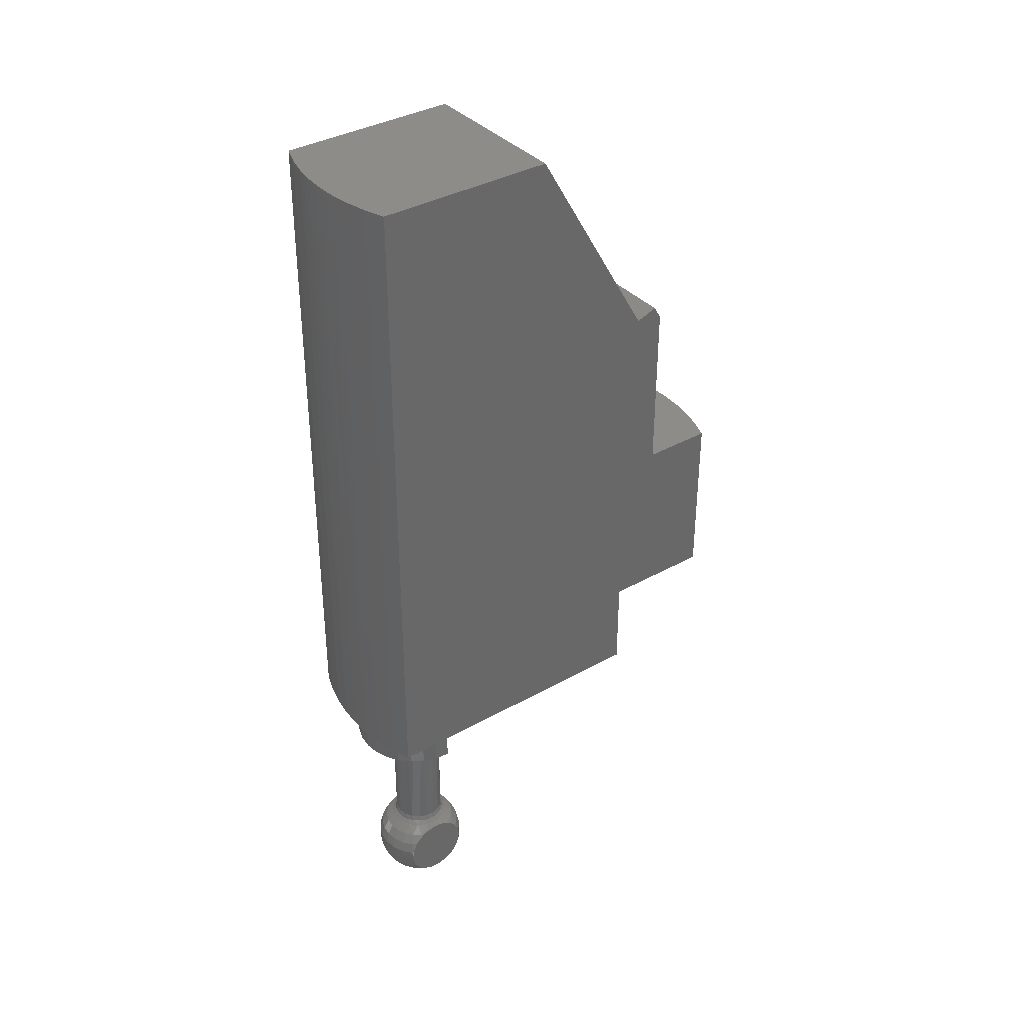
<metadata>
{"format":"stl","ext":"stl","renderer":"f3d","projection":"perspective","resolution":1024,"background":"white","views":[{"elev":36.4,"azim":-171.2,"up":"+Z"}]}
</metadata>
<code>
# stl→obj: 436 verts, 868 faces
v 2.689 2.689 103.6
v 2.566 2.785 103.6
v 2.669 2.669 103.7
v 2.505 2.786 103.7
v 2.809 2.04 103.7
v 2.854 2.09 103.6
v 2.845 2.245 103.7
v 2.873 2.245 103.6
v 2.952 2.245 103.5
v 2.922 2.04 103.5
v 2.566 2.875 103.5
v 2.745 2.745 103.5
v 2.796 1.944 103.6
v 2.705 1.817 103.6
v 2.833 1.852 103.5
v 2.705 1.859 103.7
v 2.585 1.717 103.6
v 2.694 1.698 103.5
v 2.443 1.649 103.6
v 2.516 1.592 103.5
v 2.545 1.725 103.7
v 2.29 1.619 103.6
v 2.314 1.541 103.5
v 2.349 1.654 103.7
v 2.141 1.654 103.7
v 2.134 1.627 103.6
v 1.984 1.674 103.6
v 2.107 1.552 103.5
v 1.851 1.756 103.6
v 1.912 1.621 103.5
v 1.945 1.725 103.7
v 1.785 1.859 103.7
v 1.742 1.869 103.6
v 1.665 2.005 103.6
v 1.615 1.924 103.5
v 1.623 2.156 103.6
v 1.547 2.134 103.5
v 1.681 2.04 103.7
v 1.621 2.312 103.6
v 1.657 2.465 103.6
v 1.547 2.356 103.5
v 1.729 2.603 103.6
v 1.615 2.566 103.5
v 1.834 2.72 103.6
v 1.745 2.745 103.5
v 1.679 2.443 103.7
v 1.776 2.619 103.7
v 1.964 2.807 103.6
v 1.924 2.875 103.5
v 1.926 2.753 103.7
v 2.112 2.83 103.7
v 2.112 2.859 103.6
v 2.267 2.873 103.6
v 2.134 2.944 103.5
v 2.422 2.848 103.6
v 2.356 2.944 103.5
v 2.312 2.841 103.7
v 1.745 1.745 103.5
v 1.645 2.245 103.7
v 1.926 1.737 107.5
v 2.112 1.66 107.5
v 2.312 1.649 107.5
v 2.505 1.704 107.5
v 2.669 1.821 106.7
v 2.765 1.945 106.7
v 2.669 1.821 107.5
v 1.645 2.245 107.5
v 1.679 2.047 107.5
v 1.776 1.871 107.5
v 2.845 2.245 106.7
v 2.825 2.09 106.7
v 1.821 2.669 106.7
v 1.985 2.786 106.7
v 2.811 2.443 106.7
v 2.765 2.545 103.7
v 2.714 2.619 106.7
v 2.379 2.83 106.7
v 2.564 2.753 106.7
v 2.178 2.841 106.7
v 1.821 2.669 107.5
v 1.725 2.545 107.5
v 2.825 2.4 103.7
v 1.666 2.4 107.5
v 3.105 2.015 103.3
v 3.135 2.245 103.3
v 1.8 1.474 103.3
v 2.976 1.844 103.4
v 3.117 1.985 103.3
v 3.184 2.052 103.2
v 2.817 1.685 103.4
v 3.079 1.947 102
v 2.95 1.819 101.9
v 2.882 1.877 101.8
v 2.764 1.633 101.9
v 2.766 1.725 101.8
v 2.857 1.726 101.9
v 2.658 1.526 103.4
v 2.629 1.497 101.9
v 2.613 1.608 101.8
v 2.245 1.355 103.3
v 2.475 1.385 103.3
v 2.461 1.329 103.2
v 2.528 1.397 103.3
v 2.423 1.291 102.1
v 2.481 1.364 102
v 2.488 1.357 102
v 2.015 1.385 103.3
v 3.319 2.188 102.9
v 3.334 2.245 102.8
v 3.265 2.245 103.1
v 2.436 1.534 101.8
v 2.245 1.211 102.3
v 2.367 1.235 102.2
v 2.296 1.165 102.4
v 2.245 1.151 102.5
v 2.277 1.146 102.6
v 3.345 2.213 102.7
v 3.334 2.202 102.5
v 3.339 2.245 102.5
v 2.245 2.245 101.5
v 2.433 2.433 101.6
v 2.476 2.378 101.6
v 2.502 2.314 101.6
v 2.511 2.245 101.6
v 2.502 2.176 101.6
v 2.476 2.112 101.6
v 2.433 2.057 101.6
v 2.378 2.015 101.6
v 2.314 1.988 101.6
v 2.245 1.979 101.6
v 2.176 1.988 101.6
v 2.112 2.015 101.6
v 2.057 2.057 101.6
v 2.245 1.729 101.7
v 2.379 1.746 101.7
v 2.245 1.509 101.8
v 2.245 1.333 102
v 1.88 1.88 101.7
v 1.987 1.798 101.7
v 1.725 1.725 101.8
v 1.877 1.608 101.8
v 1.6 1.6 102
v 1.789 1.455 102
v 1.514 1.514 102.3
v 1.728 1.35 102.3
v 1.472 1.472 102.5
v 1.698 1.298 102.5
v 1.475 1.475 102.8
v 1.7 1.302 102.8
v 1.524 1.524 103.1
v 1.735 1.362 103.1
v 1.616 1.616 103.3
v 2.692 2.503 101.7
v 2.61 2.61 101.7
v 2.882 2.613 101.8
v 2.766 2.766 101.8
v 3.035 2.701 102
v 2.89 2.89 102
v 3.14 2.762 102.3
v 2.976 2.976 102.3
v 3.192 2.792 102.5
v 3.019 3.019 102.5
v 3.188 2.79 102.8
v 3.015 3.015 102.8
v 3.128 2.755 103.1
v 2.966 2.966 103.1
v 3.016 2.69 103.3
v 2.874 2.874 103.3
v 2.857 2.599 103.5
v 2.744 2.379 101.7
v 2.956 2.436 101.8
v 3.126 2.481 102
v 3.243 2.513 102.3
v 3.302 2.528 102.5
v 3.297 2.527 102.8
v 3.23 2.509 103.1
v 3.105 2.475 103.3
v 2.928 2.428 103.5
v 2.761 2.245 101.7
v 2.981 2.245 101.8
v 3.157 2.245 102
v 3.279 2.245 102.3
v 2.744 2.111 101.7
v 2.956 2.055 101.8
v 3.126 2.009 102
v 3.148 2.016 102.1
v 3.21 2.079 102.1
v 3.302 2.17 102.4
v 3.242 2.111 103.1
v 2.692 1.987 101.7
v 2.61 1.88 101.7
v 2.503 1.798 101.7
v 2.245 1.156 102.8
v 2.286 1.155 102.8
v 2.245 1.225 103.1
v 2.313 1.182 102.9
v 2.4 1.269 103.1
v 2.111 1.746 101.7
v 2.055 1.534 101.8
v 2.009 1.364 102
v 1.978 1.247 102.3
v 1.962 1.188 102.5
v 1.963 1.193 102.8
v 1.981 1.26 103.1
v 1.474 1.8 103.3
v 2.69 3.016 103.3
v 2.475 3.105 103.3
v 2.245 3.135 103.3
v 2.009 3.126 102
v 1.947 3.079 102
v 2.016 3.148 102.1
v 2.052 3.184 103.2
v 1.985 3.117 103.3
v 2.015 3.105 103.3
v 1.877 2.882 101.8
v 1.819 2.95 101.9
v 1.685 2.817 103.4
v 1.844 2.976 103.4
v 1.633 2.764 101.9
v 1.726 2.857 101.9
v 1.725 2.766 101.8
v 1.497 2.629 101.9
v 1.608 2.613 101.8
v 1.526 2.658 103.4
v 1.329 2.461 103.2
v 1.385 2.475 103.3
v 1.397 2.528 103.3
v 1.355 2.245 103.3
v 1.385 2.015 103.3
v 2.055 2.956 101.8
v 1.357 2.488 102
v 1.364 2.481 102
v 1.534 2.436 101.8
v 1.225 2.245 103.1
v 1.269 2.4 103.1
v 1.182 2.313 102.9
v 1.211 2.245 102.3
v 1.151 2.245 102.5
v 1.165 2.296 102.4
v 2.213 3.345 102.7
v 2.188 3.319 102.9
v 2.245 3.334 102.8
v 2.245 3.339 102.5
v 2.202 3.334 102.5
v 2.015 2.112 101.6
v 1.988 2.176 101.6
v 1.979 2.245 101.6
v 1.988 2.314 101.6
v 2.015 2.378 101.6
v 2.057 2.433 101.6
v 2.112 2.476 101.6
v 2.176 2.502 101.6
v 2.245 2.511 101.6
v 2.314 2.502 101.6
v 2.378 2.476 101.6
v 2.245 3.265 103.1
v 2.111 3.242 103.1
v 1.746 2.379 101.7
v 1.729 2.245 101.7
v 1.509 2.245 101.8
v 1.333 2.245 102
v 1.291 2.423 102.1
v 1.798 1.987 101.7
v 1.608 1.877 101.8
v 1.455 1.789 102
v 1.35 1.728 102.3
v 1.298 1.698 102.5
v 1.302 1.7 102.8
v 1.362 1.735 103.1
v 2.503 2.692 101.7
v 2.613 2.882 101.8
v 2.701 3.035 102
v 2.762 3.14 102.3
v 2.792 3.192 102.5
v 2.79 3.188 102.8
v 2.755 3.128 103.1
v 2.379 2.744 101.7
v 2.436 2.956 101.8
v 2.481 3.126 102
v 2.513 3.243 102.3
v 2.528 3.302 102.5
v 2.527 3.297 102.8
v 2.509 3.23 103.1
v 2.245 2.761 101.7
v 2.245 2.981 101.8
v 2.245 3.157 102
v 2.245 3.279 102.3
v 2.17 3.302 102.4
v 2.079 3.21 102.1
v 2.111 2.744 101.7
v 1.987 2.692 101.7
v 1.88 2.61 101.7
v 1.798 2.503 101.7
v 1.156 2.245 102.8
v 1.155 2.286 102.8
v 1.146 2.277 102.6
v 1.235 2.367 102.2
v 1.746 2.111 101.7
v 1.534 2.055 101.8
v 1.364 2.009 102
v 1.247 1.978 102.3
v 1.188 1.962 102.5
v 1.193 1.963 102.8
v 1.26 1.981 103.1
v 2.861 2.368 103.6
v 2.767 2.594 103.6
v 2.825 2.485 103.6
v 1.64 2.083 107.5
v 1.618 2.245 107.5
v 1.545 2.245 107.6
v 1.569 2.064 107.6
v 1.445 2.245 107.7
v 1.48 2.013 107.7
v 2.622 1.54 107.7
v 2.595 1.639 107.6
v 2.811 1.679 107.7
v 2.727 1.763 107.6
v 2.676 1.814 107.5
v 2.558 1.702 107.5
v 2.407 1.64 107.5
v 2.245 1.618 107.5
v 2.401 1.46 107.7
v 2.426 1.569 107.6
v 2.083 1.64 107.5
v 2.167 1.449 107.7
v 2.245 1.545 107.6
v 1.939 1.506 107.7
v 2.064 1.569 107.6
v 1.932 1.702 107.5
v 1.802 1.802 107.5
v 1.738 1.627 107.7
v 1.895 1.639 107.6
v 1.702 1.932 107.5
v 1.58 1.801 107.7
v 1.75 1.75 107.6
v 1.639 1.895 107.6
v 1.794 2.696 107.6
v 1.639 2.595 107.6
v 1.723 2.767 107.6
v 1.552 2.645 107.7
v 1.679 2.811 107.7
v 1.702 2.558 107.5
v 1.569 2.426 107.6
v 1.472 2.452 107.7
v 1.64 2.407 107.5
v 3.306 1.184 107.7
v 3.306 1.184 106.7
v 1.184 3.306 107.7
v -0.1414 -2.828 107.7
v -2.828 -0.1414 107.7
v 4.621 1.934 107.7
v 3.515 1.447 107.7
v 3.661 1.75 107.7
v 4.412 2.374 107.7
v 1.934 4.621 107.7
v 2.374 4.412 107.7
v 1.75 3.661 107.7
v 1.447 3.515 107.7
v 2.077 3.736 107.7
v 2.791 4.16 107.7
v 2.413 3.736 107.7
v 2.74 3.661 107.7
v 3.182 3.87 107.7
v 3.043 3.515 107.7
v 3.306 3.306 107.7
v 3.543 3.543 107.7
v 3.515 3.043 107.7
v 3.87 3.182 107.7
v 3.661 2.74 107.7
v 4.16 2.791 107.7
v 3.736 2.413 107.7
v 3.736 2.077 107.7
v 1.184 3.306 106.7
v 1.447 3.515 106.7
v 3.043 3.515 106.7
v 3.306 3.306 106.7
v 3.515 3.043 106.7
v 3.515 1.447 106.7
v 3.661 1.75 106.7
v 3.736 2.077 106.7
v 3.736 2.413 106.7
v 3.661 2.74 106.7
v 2.74 3.661 106.7
v 1.75 3.661 106.7
v 2.413 3.736 106.7
v 2.077 3.736 106.7
v 1.697 -0.9899 122.9
v 4.621 1.934 122.9
v 4.407 2.384 122.9
v 4.148 2.809 122.9
v 4.012 3.001 122.9
v 3.865 3.187 122.9
v 3.709 3.368 122.9
v 3.543 3.543 122.9
v 3.368 3.709 122.9
v 3.187 3.865 122.9
v 3.001 4.012 122.9
v 2.809 4.148 122.9
v 2.384 4.407 122.9
v 1.934 4.621 122.9
v -0.9899 1.697 122.9
v -0.3043 -2.991 117.9
v -0.7778 -3.465 113.8
v -0.7778 -3.465 117.8
v -0.6552 -3.342 118.1
v -1.934 -4.621 113.8
v -1.934 -4.621 109.8
v -0.1414 -2.828 109.8
v -3.465 -0.7778 113.8
v -2.991 -0.3043 117.9
v -3.465 -0.7778 117.8
v -3.342 -0.6552 118.1
v -2.828 -0.1414 109.8
v -4.621 -1.934 109.8
v -4.621 -1.934 113.8
v 3.001 4.012 122.8
v 3.188 3.865 122.8
v 3.369 3.708 122.7
v 3.543 3.543 122.7
v 4.012 3.001 122.8
v 3.865 3.188 122.8
v 3.708 3.369 122.7
v -4.412 -2.374 113.8
v -4.16 -2.791 113.8
v -3.87 -3.182 113.8
v -3.543 -3.543 113.8
v -3.182 -3.87 113.8
v -2.791 -4.16 113.8
v -2.374 -4.412 113.8
v -2.374 -4.412 109.8
v -2.791 -4.16 109.8
v -3.182 -3.87 109.8
v -3.543 -3.543 109.8
v -3.87 -3.182 109.8
v -4.16 -2.791 109.8
v -4.412 -2.374 109.8
f 1 2 3
f 2 4 3
f 5 6 7
f 6 8 7
f 8 6 9
f 6 10 9
f 11 2 12
f 2 1 12
f 6 13 10
f 13 14 15
f 10 13 15
f 5 16 13
f 6 5 13
f 14 17 18
f 15 14 18
f 17 19 20
f 18 17 20
f 16 21 17
f 16 17 14
f 13 16 14
f 19 22 23
f 20 19 23
f 21 24 19
f 17 21 19
f 24 25 22
f 19 24 22
f 26 27 28
f 23 26 28
f 22 26 23
f 27 29 30
f 28 27 30
f 25 31 27
f 25 27 26
f 22 25 26
f 31 32 29
f 27 31 29
f 33 34 35
f 34 36 37
f 35 34 37
f 32 38 34
f 32 34 33
f 29 32 33
f 34 38 36
f 39 40 41
f 37 39 41
f 36 39 37
f 40 42 43
f 41 40 43
f 42 44 45
f 43 42 45
f 46 47 42
f 46 42 40
f 39 46 40
f 44 48 49
f 45 44 49
f 47 50 44
f 42 47 44
f 50 51 48
f 44 50 48
f 52 53 54
f 49 52 54
f 48 52 49
f 53 55 56
f 54 53 56
f 51 57 53
f 51 53 52
f 48 51 52
f 55 2 11
f 56 55 11
f 57 4 55
f 53 57 55
f 55 4 2
f 58 30 29
f 58 29 33
f 58 33 35
f 59 46 39
f 59 39 36
f 59 36 38
f 32 31 60
f 61 60 31
f 31 25 61
f 62 61 25
f 25 24 62
f 63 62 24
f 64 16 65
f 16 5 65
f 21 16 64
f 21 64 66
f 21 66 63
f 21 63 24
f 67 59 68
f 68 59 38
f 68 38 69
f 69 38 32
f 69 32 60
f 7 70 5
f 5 70 71
f 5 71 65
f 72 50 47
f 72 73 50
f 74 75 76
f 77 78 4
f 4 57 77
f 79 77 57
f 57 51 79
f 73 79 51
f 51 50 73
f 3 4 78
f 3 78 76
f 3 76 75
f 80 72 81
f 81 72 47
f 81 47 46
f 70 7 74
f 74 7 82
f 74 82 75
f 59 67 46
f 46 67 83
f 46 83 81
f 9 84 85
f 9 10 84
f 58 86 30
f 10 87 84
f 84 88 89
f 84 89 85
f 15 90 87
f 15 87 10
f 91 92 93
f 90 15 18
f 94 95 96
f 18 20 97
f 97 90 18
f 98 99 94
f 23 100 101
f 23 101 20
f 101 97 20
f 102 103 101
f 104 105 106
f 28 100 23
f 30 107 28
f 108 109 110
f 84 87 88
f 92 96 95
f 111 98 105
f 106 105 98
f 97 101 103
f 112 113 114
f 112 114 115
f 116 115 114
f 117 118 119
f 117 119 109
f 117 109 108
f 120 121 122
f 120 122 123
f 120 123 124
f 120 124 125
f 120 125 126
f 120 126 127
f 120 127 128
f 120 128 129
f 120 129 130
f 120 130 131
f 120 131 132
f 120 132 133
f 130 129 134
f 134 129 135
f 134 135 136
f 136 135 111
f 136 111 137
f 137 111 105
f 137 105 112
f 112 105 104
f 112 104 113
f 133 132 138
f 138 132 139
f 138 139 140
f 140 139 141
f 140 141 142
f 142 141 143
f 142 143 144
f 144 143 145
f 144 145 146
f 146 145 147
f 146 147 148
f 148 147 149
f 148 149 150
f 150 149 151
f 150 151 152
f 152 151 86
f 152 86 58
f 122 121 153
f 153 121 154
f 153 154 155
f 155 154 156
f 155 156 157
f 157 156 158
f 157 158 159
f 159 158 160
f 159 160 161
f 161 160 162
f 161 162 163
f 163 162 164
f 163 164 165
f 165 164 166
f 165 166 167
f 167 166 168
f 167 168 169
f 169 168 12
f 123 122 170
f 170 122 153
f 170 153 171
f 171 153 155
f 171 155 172
f 172 155 157
f 172 157 173
f 173 157 159
f 173 159 174
f 174 159 161
f 174 161 175
f 175 161 163
f 175 163 176
f 176 163 165
f 176 165 177
f 177 165 167
f 177 167 178
f 178 167 169
f 124 123 179
f 179 123 170
f 179 170 180
f 180 170 171
f 180 171 181
f 181 171 172
f 181 172 182
f 182 172 173
f 182 173 119
f 119 173 174
f 119 174 109
f 109 174 175
f 109 175 110
f 110 175 176
f 110 176 85
f 85 176 177
f 85 177 9
f 9 177 178
f 125 124 183
f 183 124 179
f 183 179 184
f 184 179 180
f 184 180 185
f 185 180 181
f 185 181 186
f 186 181 187
f 187 181 182
f 187 182 188
f 119 118 182
f 182 118 188
f 85 89 110
f 110 89 189
f 110 189 108
f 126 125 190
f 190 125 183
f 190 183 93
f 93 183 184
f 93 184 91
f 91 184 185
f 91 185 186
f 127 126 191
f 191 126 190
f 191 190 95
f 95 190 93
f 95 93 92
f 128 127 192
f 192 127 191
f 192 191 99
f 99 191 95
f 99 95 94
f 129 128 135
f 135 128 192
f 135 192 111
f 111 192 99
f 111 99 98
f 115 116 193
f 193 116 194
f 193 194 195
f 195 194 196
f 195 196 197
f 195 197 100
f 100 197 102
f 100 102 101
f 131 130 198
f 198 130 134
f 198 134 199
f 199 134 136
f 199 136 200
f 200 136 137
f 200 137 201
f 201 137 112
f 201 112 202
f 202 112 115
f 202 115 203
f 203 115 193
f 203 193 204
f 204 193 195
f 204 195 107
f 107 195 100
f 107 100 28
f 132 131 139
f 139 131 198
f 139 198 141
f 141 198 199
f 141 199 143
f 143 199 200
f 143 200 145
f 145 200 201
f 145 201 147
f 147 201 202
f 147 202 149
f 149 202 203
f 149 203 151
f 151 203 204
f 151 204 86
f 86 204 107
f 86 107 30
f 58 35 205
f 12 206 11
f 207 56 11
f 208 54 56
f 209 210 211
f 212 213 214
f 214 49 54
f 214 54 208
f 215 216 210
f 217 45 49
f 49 218 217
f 218 49 214
f 219 220 221
f 222 219 223
f 224 43 45
f 224 45 217
f 225 226 227
f 226 41 43
f 226 43 224
f 228 37 41
f 228 41 226
f 229 35 37
f 214 213 218
f 209 230 210
f 215 220 216
f 224 227 226
f 231 222 232
f 232 222 233
f 234 235 236
f 237 238 239
f 240 241 242
f 240 242 243
f 240 243 244
f 120 133 245
f 120 245 246
f 120 246 247
f 120 247 248
f 120 248 249
f 120 249 250
f 120 250 251
f 120 251 252
f 120 252 253
f 120 253 254
f 120 254 255
f 120 255 121
f 256 242 241
f 256 241 257
f 256 257 212
f 256 212 214
f 256 214 208
f 248 247 258
f 258 247 259
f 258 259 233
f 233 259 260
f 233 260 232
f 232 260 261
f 232 261 231
f 231 261 262
f 245 133 263
f 263 133 138
f 263 138 264
f 264 138 140
f 264 140 265
f 265 140 142
f 265 142 266
f 266 142 144
f 266 144 267
f 267 144 146
f 267 146 268
f 268 146 148
f 268 148 269
f 269 148 150
f 269 150 205
f 205 150 152
f 205 152 58
f 121 255 154
f 154 255 270
f 154 270 156
f 156 270 271
f 156 271 158
f 158 271 272
f 158 272 160
f 160 272 273
f 160 273 162
f 162 273 274
f 162 274 164
f 164 274 275
f 164 275 166
f 166 275 276
f 166 276 168
f 168 276 206
f 168 206 12
f 255 254 270
f 270 254 277
f 270 277 271
f 271 277 278
f 271 278 272
f 272 278 279
f 272 279 273
f 273 279 280
f 273 280 274
f 274 280 281
f 274 281 275
f 275 281 282
f 275 282 276
f 276 282 283
f 276 283 206
f 206 283 207
f 206 207 11
f 254 253 277
f 277 253 284
f 277 284 278
f 278 284 285
f 278 285 279
f 279 285 286
f 279 286 280
f 280 286 287
f 280 287 281
f 281 287 243
f 281 243 282
f 282 243 242
f 282 242 283
f 283 242 256
f 283 256 207
f 207 256 208
f 207 208 56
f 244 243 288
f 288 243 287
f 288 287 289
f 289 287 211
f 211 287 286
f 211 286 209
f 209 286 230
f 230 286 285
f 230 285 290
f 290 285 284
f 290 284 252
f 252 284 253
f 252 251 290
f 290 251 291
f 290 291 230
f 230 291 215
f 230 215 210
f 251 250 291
f 291 250 292
f 291 292 215
f 215 292 221
f 215 221 220
f 250 249 292
f 292 249 293
f 292 293 221
f 221 293 223
f 221 223 219
f 249 248 293
f 293 248 258
f 293 258 223
f 223 258 233
f 223 233 222
f 235 234 225
f 225 234 228
f 225 228 226
f 234 236 294
f 294 236 295
f 294 295 238
f 238 295 296
f 238 296 239
f 262 261 297
f 297 261 237
f 297 237 239
f 247 246 259
f 259 246 298
f 259 298 260
f 260 298 299
f 260 299 261
f 261 299 300
f 261 300 237
f 237 300 301
f 237 301 238
f 238 301 302
f 238 302 294
f 294 302 303
f 294 303 234
f 234 303 304
f 234 304 228
f 228 304 229
f 228 229 37
f 246 245 298
f 298 245 263
f 298 263 299
f 299 263 264
f 299 264 300
f 300 264 265
f 300 265 301
f 301 265 266
f 301 266 302
f 302 266 267
f 302 267 303
f 303 267 268
f 303 268 304
f 304 268 269
f 304 269 229
f 229 269 205
f 229 205 35
f 8 305 7
f 305 82 7
f 75 306 3
f 306 1 3
f 1 306 12
f 306 169 12
f 178 305 9
f 305 8 9
f 305 307 82
f 307 306 75
f 82 307 75
f 178 169 307
f 305 178 307
f 307 169 306
f 68 308 67
f 308 309 67
f 310 311 312
f 311 313 312
f 314 315 316
f 315 317 316
f 318 319 66
f 319 63 66
f 319 320 63
f 320 321 62
f 63 320 62
f 314 322 323
f 315 314 323
f 321 324 61
f 62 321 61
f 322 325 326
f 323 322 326
f 325 327 328
f 326 325 328
f 329 330 60
f 61 329 60
f 324 329 61
f 327 331 332
f 328 327 332
f 330 333 69
f 60 330 69
f 331 334 335
f 332 331 335
f 333 308 68
f 69 333 68
f 334 313 336
f 335 334 336
f 336 313 311
f 319 318 317
f 337 338 339
f 339 338 340
f 339 340 341
f 338 337 342
f 342 337 80
f 342 80 81
f 317 315 319
f 319 315 323
f 319 323 320
f 320 323 326
f 320 326 321
f 321 326 328
f 321 328 324
f 324 328 332
f 324 332 329
f 329 332 335
f 329 335 330
f 330 335 336
f 330 336 333
f 333 336 311
f 333 311 308
f 308 311 310
f 308 310 309
f 343 312 344
f 312 343 310
f 310 343 345
f 310 345 309
f 309 345 83
f 309 83 67
f 338 344 340
f 344 338 343
f 343 338 342
f 343 342 345
f 345 342 81
f 345 81 83
f 64 318 66
f 346 316 347
f 347 316 64
f 316 317 64
f 64 317 318
f 348 341 340
f 348 340 344
f 348 344 349
f 348 349 350
f 351 349 346
f 351 346 352
f 351 352 353
f 351 353 354
f 355 356 357
f 355 357 358
f 355 358 348
f 355 348 350
f 349 344 312
f 349 312 313
f 349 313 334
f 349 334 331
f 349 331 327
f 349 327 325
f 349 325 322
f 349 322 314
f 349 314 316
f 349 316 346
f 357 356 359
f 359 356 360
f 359 360 361
f 361 360 362
f 362 360 363
f 362 363 364
f 364 363 365
f 365 363 366
f 365 366 367
f 367 366 368
f 367 368 369
f 369 368 370
f 369 370 371
f 371 370 372
f 372 370 354
f 372 354 353
f 341 348 373
f 341 373 72
f 341 72 80
f 341 80 337
f 341 337 339
f 373 374 375
f 373 375 376
f 373 376 377
f 373 377 79
f 373 79 73
f 373 73 72
f 378 347 379
f 379 347 64
f 379 64 380
f 380 64 65
f 380 65 71
f 380 71 381
f 381 71 70
f 381 70 74
f 381 74 382
f 382 74 76
f 382 76 78
f 382 78 377
f 377 78 77
f 377 77 79
f 375 374 383
f 383 374 384
f 383 384 385
f 385 384 386
f 346 347 352
f 352 347 378
f 352 378 353
f 353 378 379
f 353 379 372
f 372 379 380
f 372 380 371
f 371 380 381
f 371 381 369
f 369 381 382
f 369 382 367
f 367 382 377
f 367 377 365
f 365 377 376
f 365 376 364
f 364 376 375
f 364 375 362
f 362 375 383
f 362 383 361
f 361 383 385
f 361 385 359
f 359 385 386
f 359 386 357
f 357 386 384
f 357 384 358
f 358 384 374
f 358 374 348
f 348 374 373
f 387 388 389
f 387 389 390
f 387 390 391
f 387 391 392
f 387 392 393
f 387 393 394
f 387 394 395
f 387 395 396
f 387 396 397
f 387 397 398
f 387 398 399
f 387 399 400
f 387 400 401
f 388 402 403
f 402 404 403
f 405 404 402
f 387 402 388
f 406 407 403
f 403 407 408
f 403 408 388
f 388 408 349
f 388 349 351
f 409 410 400
f 409 411 410
f 410 411 412
f 400 410 401
f 355 350 400
f 400 350 413
f 400 413 409
f 409 413 414
f 409 414 415
f 363 360 416
f 363 416 417
f 363 417 418
f 363 418 419
f 363 419 366
f 355 400 356
f 356 400 399
f 356 399 360
f 360 399 398
f 360 398 416
f 388 351 389
f 389 351 354
f 389 354 390
f 390 354 370
f 390 370 420
f 420 370 368
f 420 368 421
f 421 368 422
f 422 368 366
f 422 366 419
f 398 397 416
f 416 397 396
f 416 396 417
f 417 396 395
f 417 395 418
f 418 395 394
f 418 394 419
f 390 420 391
f 391 420 421
f 391 421 392
f 392 421 422
f 392 422 393
f 393 422 419
f 393 419 394
f 403 409 415
f 403 415 423
f 403 423 424
f 403 424 425
f 403 425 426
f 403 426 427
f 403 427 428
f 403 428 429
f 403 429 406
f 408 407 430
f 408 430 431
f 408 431 432
f 408 432 433
f 408 433 434
f 408 434 435
f 408 435 436
f 408 436 414
f 408 414 413
f 433 426 434
f 434 426 425
f 434 425 435
f 435 425 424
f 435 424 436
f 436 424 423
f 436 423 414
f 414 423 415
f 407 406 430
f 430 406 429
f 430 429 431
f 431 429 428
f 431 428 432
f 432 428 427
f 432 427 433
f 433 427 426
f 349 408 350
f 350 408 413
f 403 404 409
f 409 404 411
f 404 405 411
f 411 405 412
f 405 402 412
f 412 402 410
f 402 387 410
f 410 387 401
f 220 219 216
f 216 219 222
f 216 222 210
f 210 222 231
f 210 231 211
f 211 231 289
f 289 231 262
f 289 262 288
f 288 262 297
f 288 297 244
f 244 297 239
f 244 239 240
f 240 239 296
f 240 296 241
f 241 296 295
f 241 295 236
f 241 236 257
f 257 236 235
f 257 235 212
f 212 235 225
f 212 225 213
f 213 225 227
f 213 227 218
f 218 227 224
f 218 224 217
f 186 106 91
f 91 106 98
f 91 98 92
f 92 98 94
f 92 94 96
f 196 194 108
f 108 194 116
f 108 116 117
f 117 116 114
f 117 114 118
f 118 114 113
f 118 113 188
f 188 113 104
f 188 104 187
f 187 104 106
f 187 106 186
f 90 97 87
f 87 97 103
f 87 103 88
f 88 103 102
f 88 102 89
f 89 102 197
f 89 197 189
f 189 197 196
f 189 196 108

</code>
